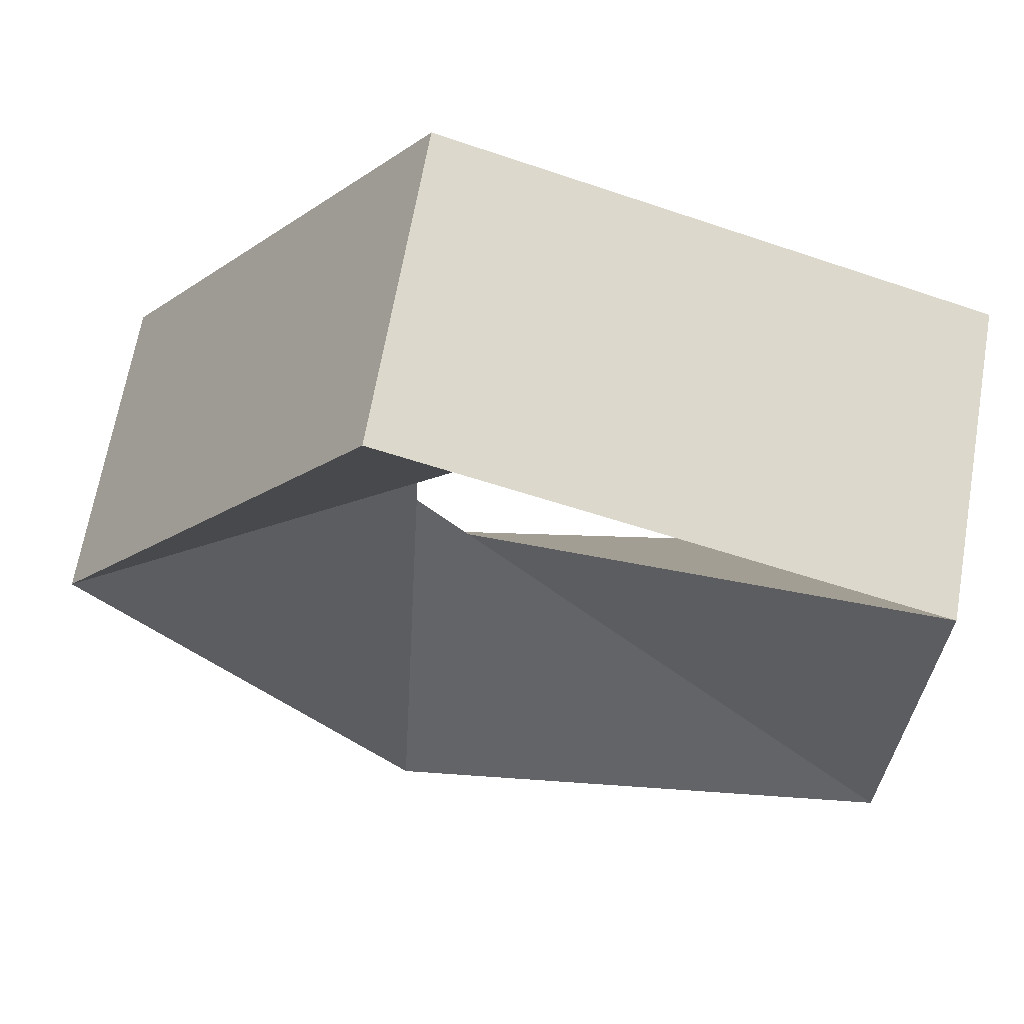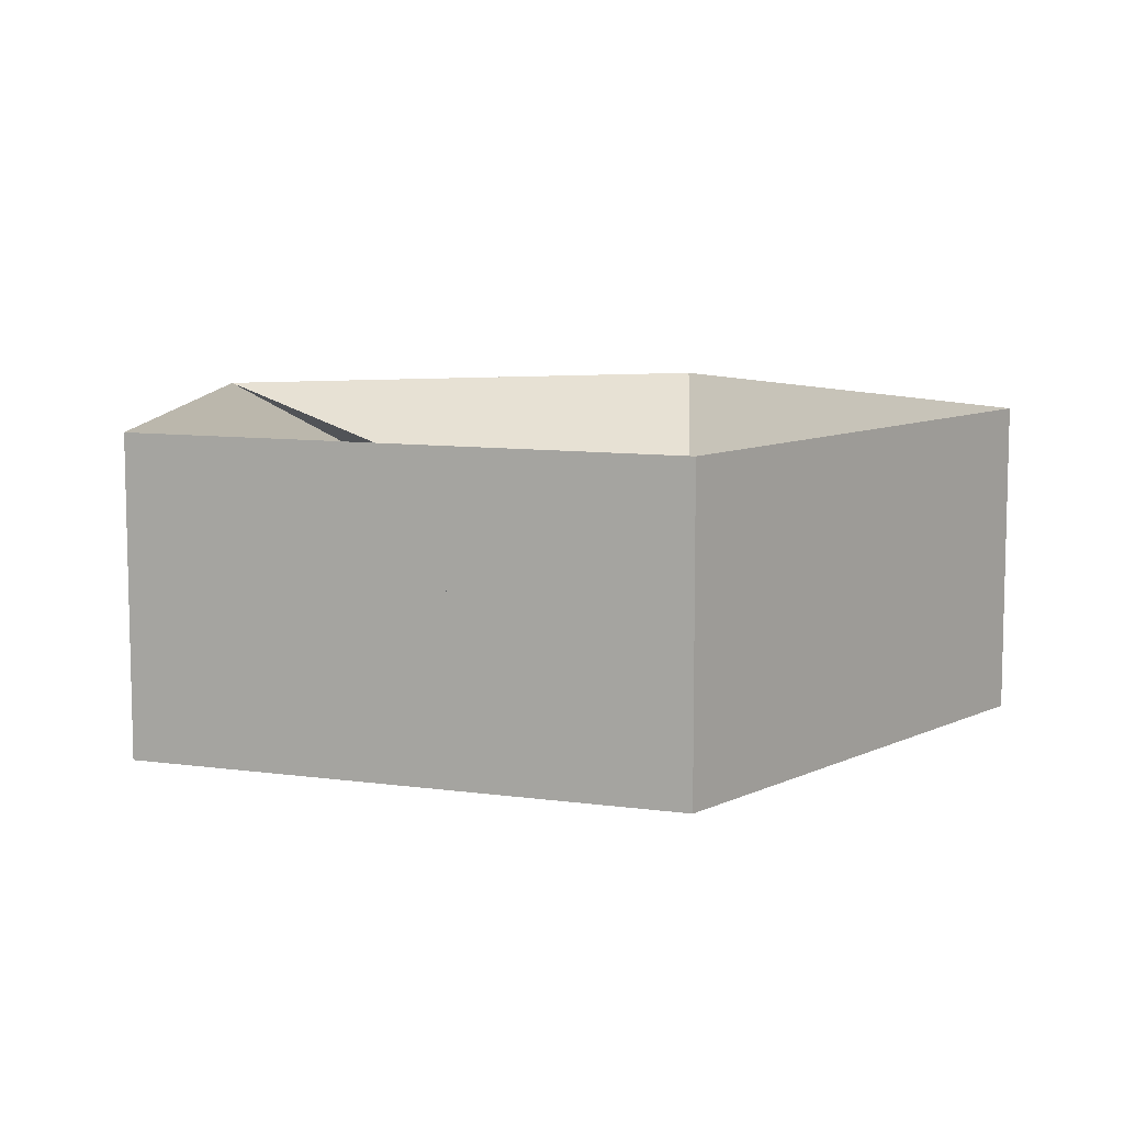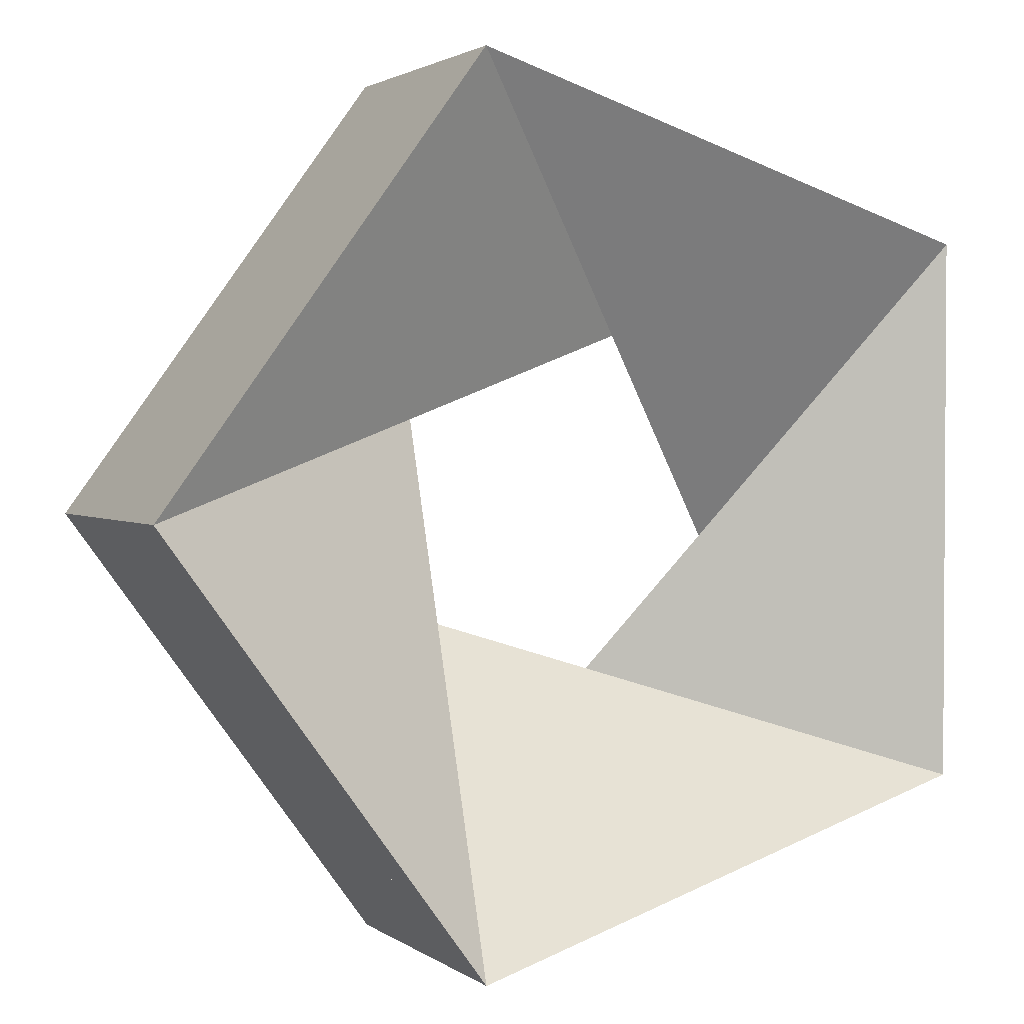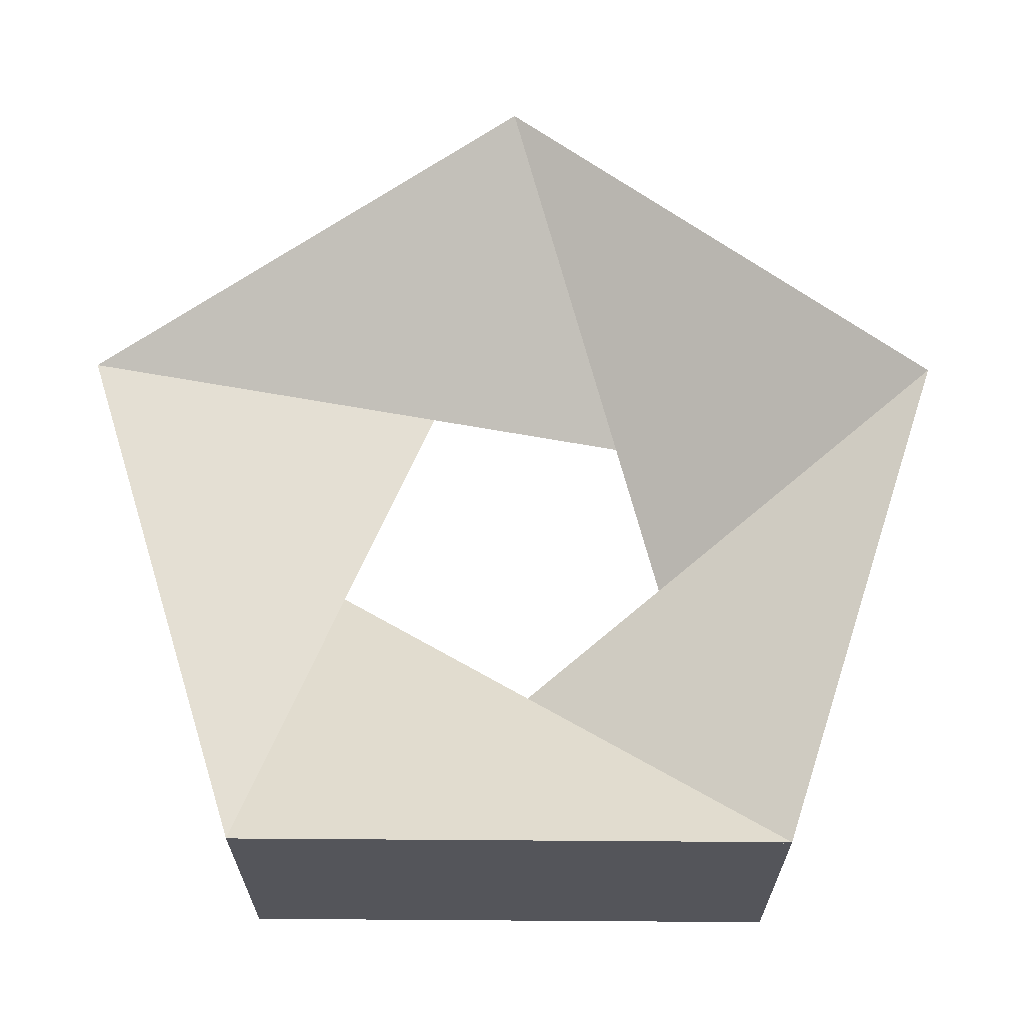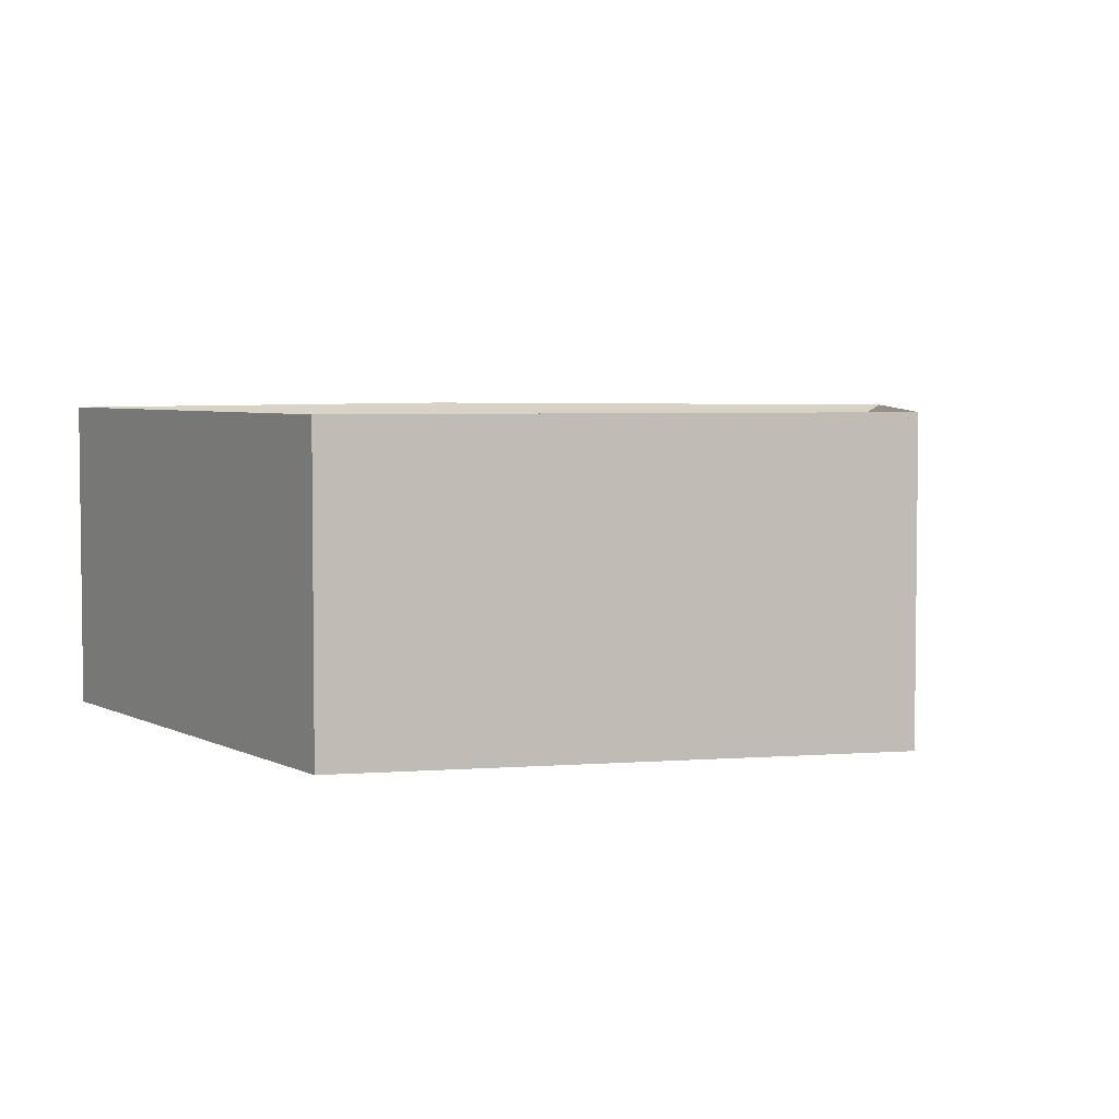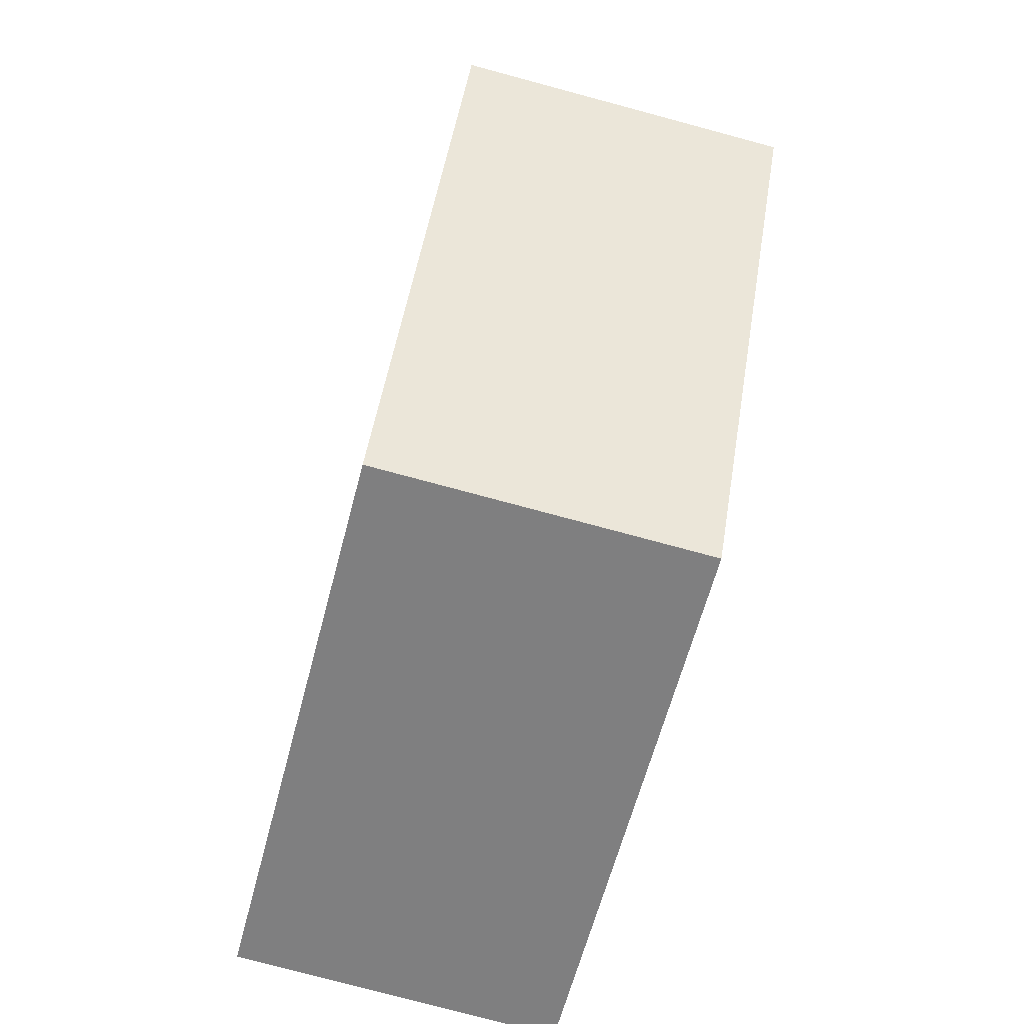
<metadata>
{"format":"obj","ext":"obj","renderer":"f3d","projection":"perspective","resolution":1024,"background":"white","views":[{"elev":66.3,"azim":9.9,"up":"+Y"},{"elev":9.0,"azim":-105.4,"up":"+Z"},{"elev":2.1,"azim":-25.0,"up":"+Y"},{"elev":65.1,"azim":90.4,"up":"+Z"},{"elev":4.4,"azim":-140.0,"up":"+Z"},{"elev":-77.9,"azim":-105.0,"up":"+Y"}]}
</metadata>
<code>
v 1.22 -0.89 -0.5
v 1.22 0.89 -0.5
v -0.47 1.44 -0.5
v -1.52 0 -0.5
v -0.47 -1.44 -0.5
v 1.22 -0.89 0.5
v 1.22 0.89 0.5
v -0.47 1.44 0.5
v -1.52 0 0.5
v -0.47 -1.44 0.5
f 1 2 7 6
f 2 3 8 7
f 3 4 9 8
f 4 5 10 9
f 5 1 6 10
f 1 2 8
f 7 8 1
f 2 3 9
f 8 9 2
f 3 4 10
f 9 10 3
f 4 5 6
f 10 6 4
f 5 1 7
f 6 7 5

</code>
